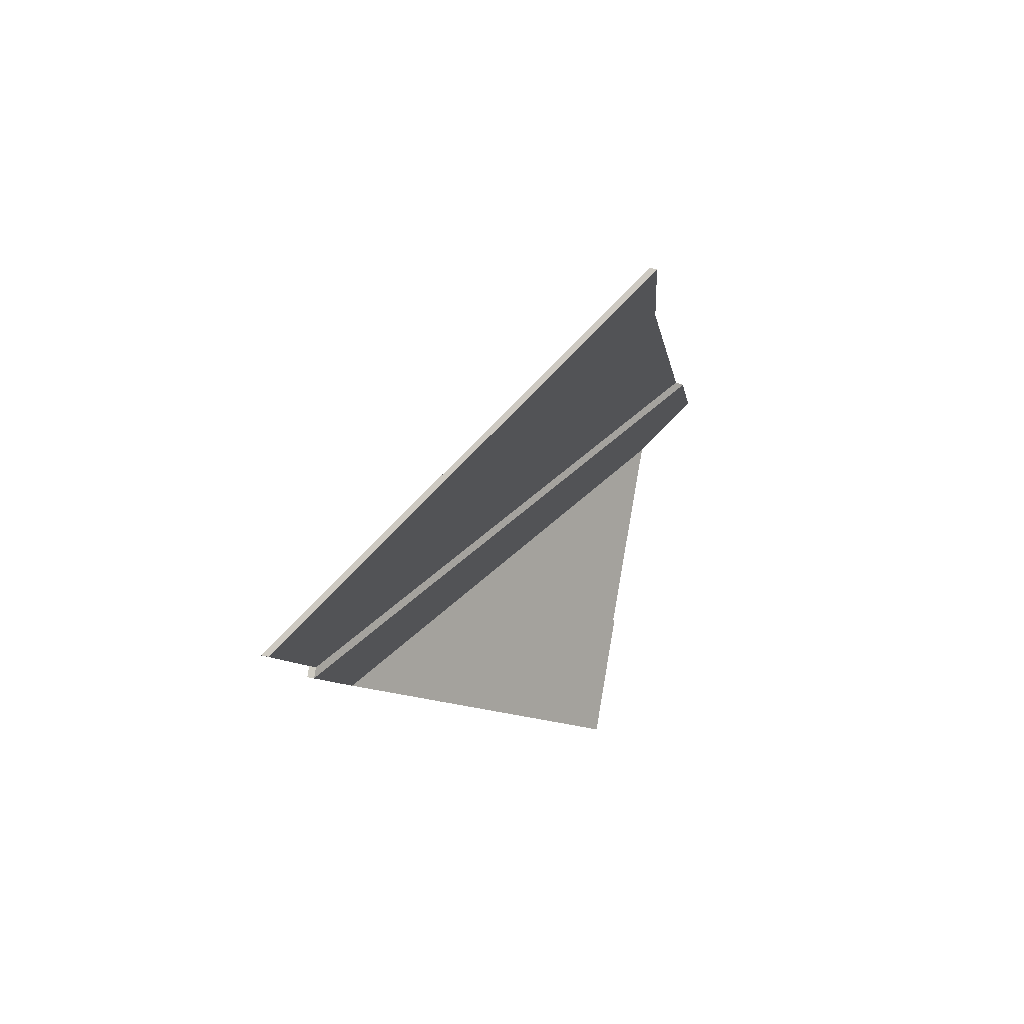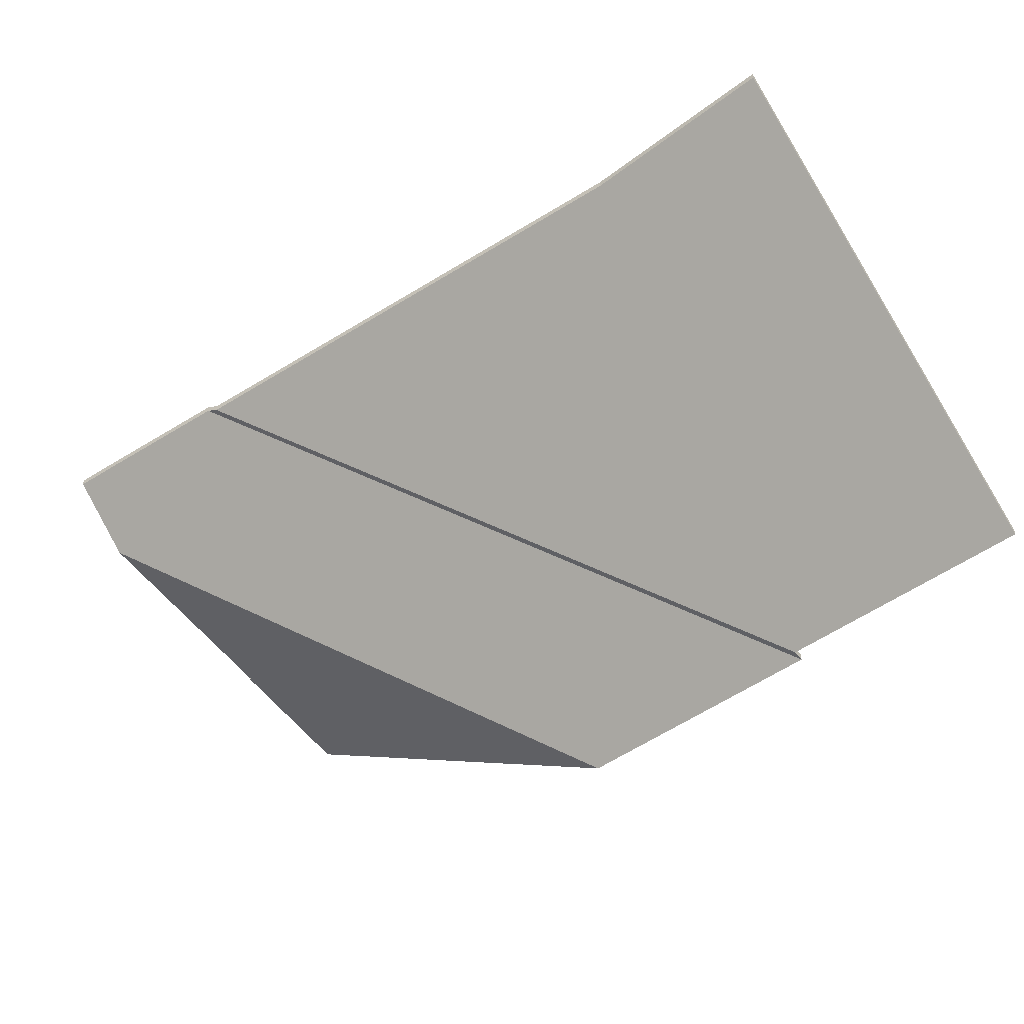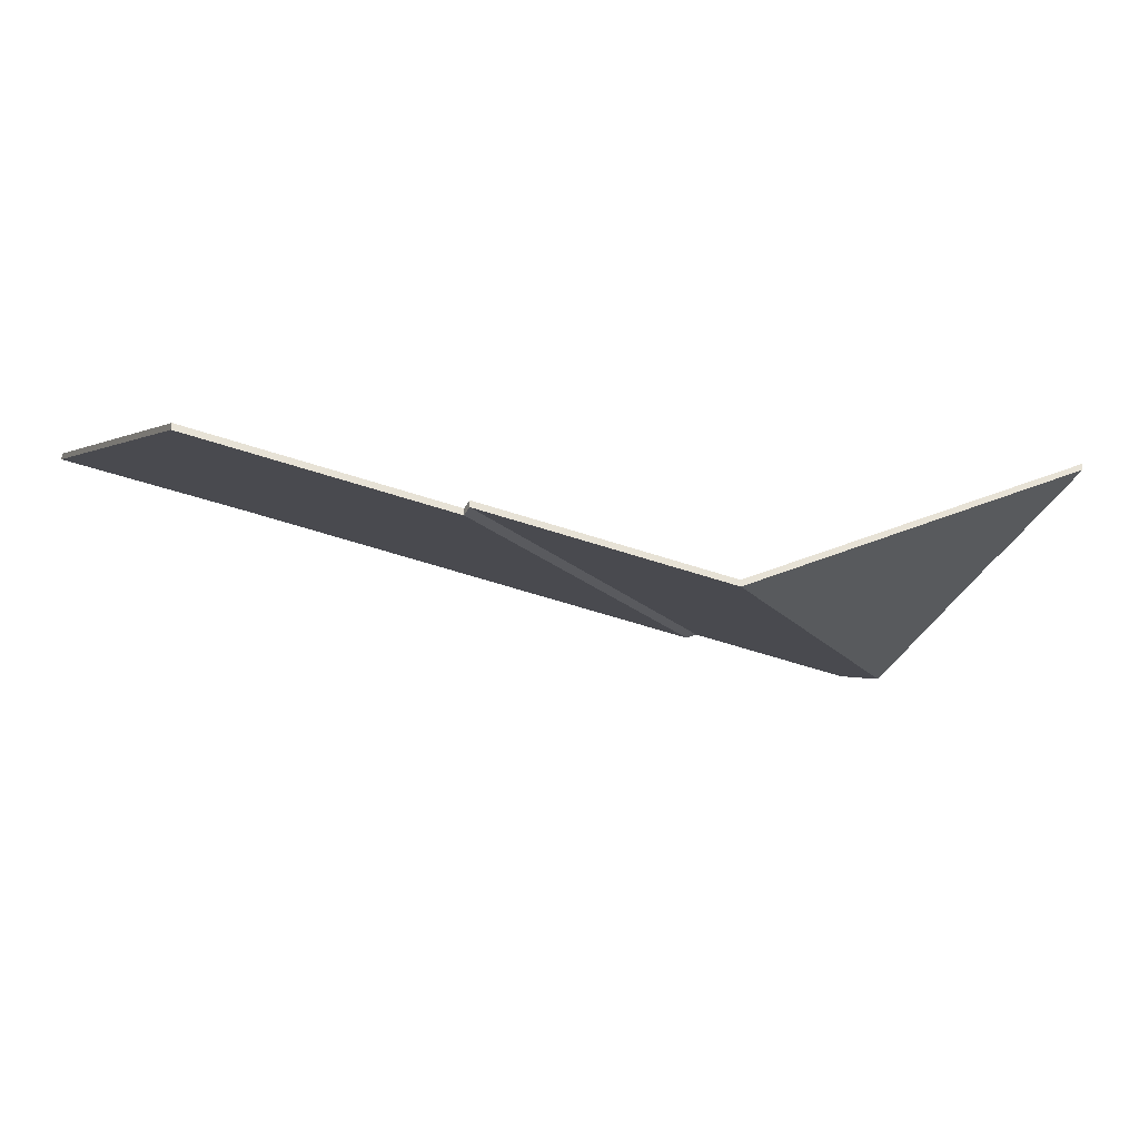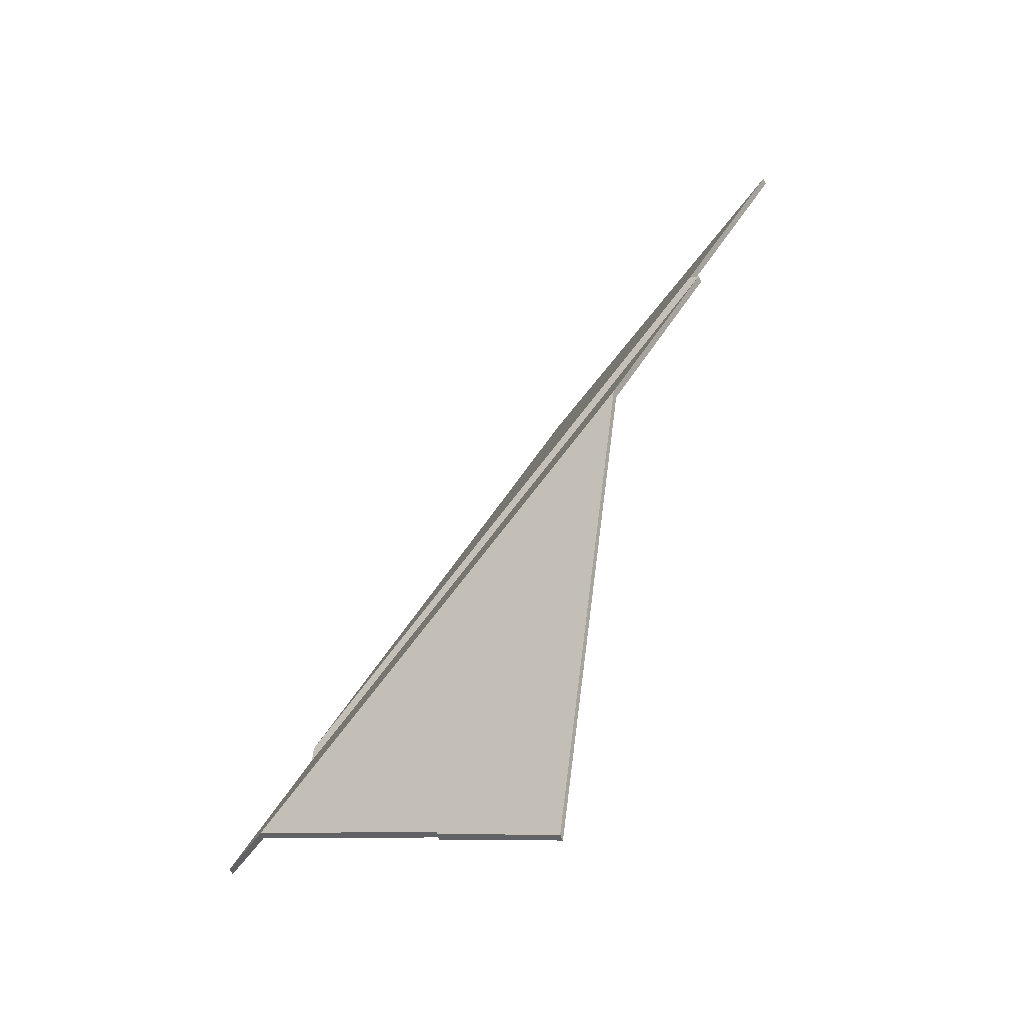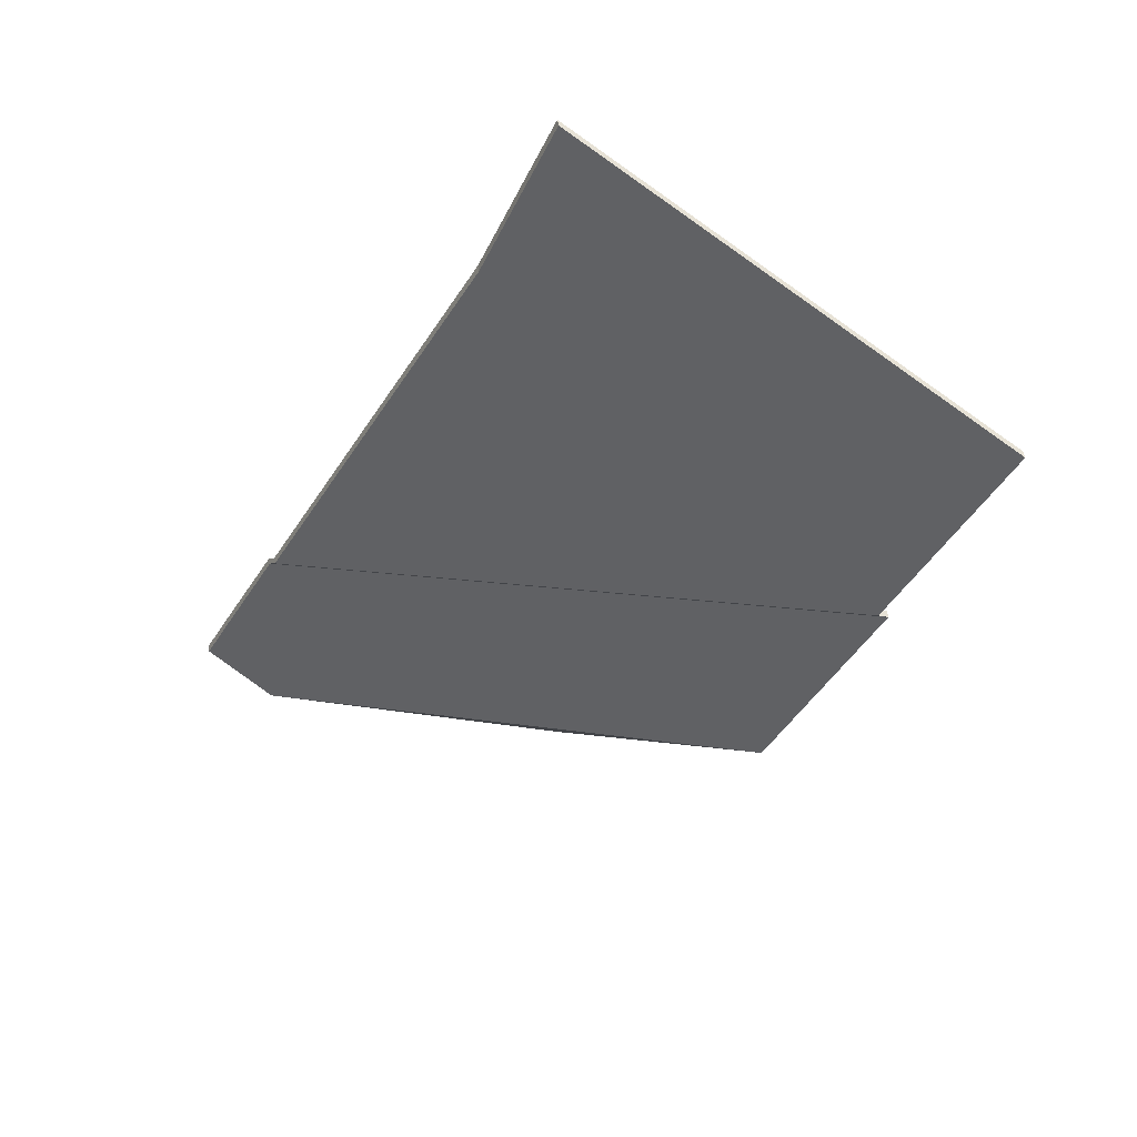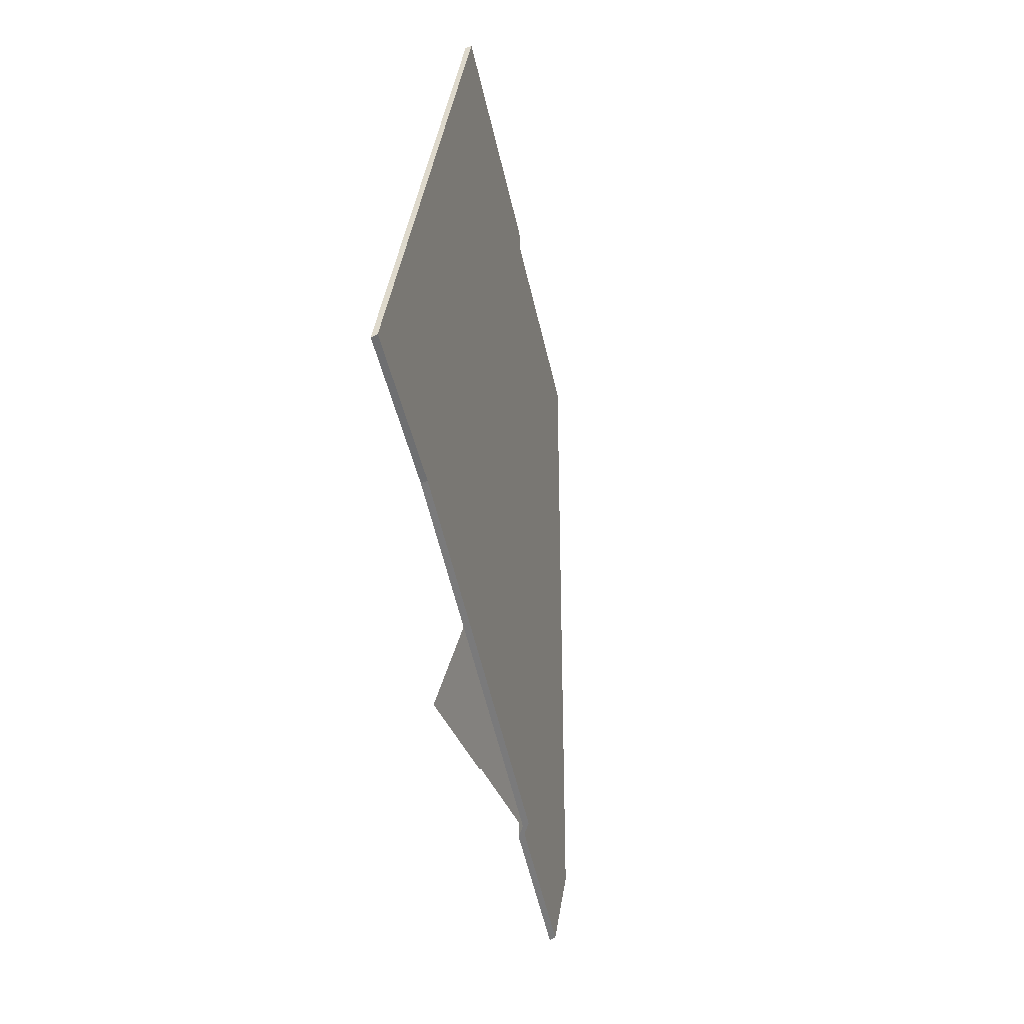
<metadata>
{"format":"obj","ext":"obj","renderer":"f3d","projection":"perspective","resolution":1024,"background":"white","views":[{"elev":57.8,"azim":101.4,"up":"+Z"},{"elev":-53.2,"azim":-27.2,"up":"+Y"},{"elev":-38.1,"azim":91.3,"up":"+Y"},{"elev":-63.2,"azim":21.9,"up":"+Z"},{"elev":54.5,"azim":-9.3,"up":"+Z"},{"elev":64.5,"azim":-118.4,"up":"+Z"}]}
</metadata>
<code>
v 3.394 0.08893 3.938
v 3.574 -0.004736 4
v 3.574 -0.007009 4
v 3.394 0.08665 3.938
v 3.467 0.08536 4.074
v 3.394 0.08893 3.938
v 3.394 0.08665 3.938
v 3.467 0.08309 4.074
v 3.492 0.0869 4.128
v 3.467 0.08536 4.074
v 3.467 0.08309 4.074
v 3.492 0.08462 4.128
v 3.609 -0.004736 4.07
v 3.492 0.0869 4.128
v 3.492 0.08462 4.128
v 3.609 -0.007009 4.07
v 3.574 -0.004736 4
v 3.609 -0.004736 4.07
v 3.609 -0.007009 4.07
v 3.574 -0.007009 4
v 3.574 -0.004736 4
v 3.394 0.08893 3.938
v 3.467 0.08536 4.074
v 3.609 -0.004736 4.07
v 3.492 0.0869 4.128
v 3.609 -0.007009 4.07
v 3.492 0.08462 4.128
v 3.467 0.08309 4.074
v 3.574 -0.007009 4
v 3.394 0.08665 3.938
v 3.577 -0.004736 3.998
v 3.574 -0.004736 4
v 3.574 -0.007009 4
v 3.577 -0.007009 3.998
v 3.574 -0.004736 4
v 3.394 0.08893 3.938
v 3.394 0.08665 3.938
v 3.574 -0.007009 4
v 3.394 0.08893 3.938
v 3.393 0.09157 3.935
v 3.393 0.08929 3.935
v 3.394 0.08665 3.938
v 3.393 0.09157 3.935
v 3.577 -0.004736 3.998
v 3.577 -0.007009 3.998
v 3.393 0.08929 3.935
v 3.574 -0.004736 4
v 3.577 -0.004736 3.998
v 3.393 0.09157 3.935
v 3.394 0.08893 3.938
v 3.393 0.08929 3.935
v 3.577 -0.007009 3.998
v 3.574 -0.007009 4
v 3.394 0.08665 3.938
v 3.366 0.09281 3.886
v 3.386 0.07731 3.876
v 3.386 0.07504 3.876
v 3.366 0.09053 3.886
v 3.374 0.09247 3.901
v 3.366 0.09281 3.886
v 3.366 0.09053 3.886
v 3.374 0.09019 3.901
v 3.393 0.09157 3.935
v 3.374 0.09247 3.901
v 3.374 0.09019 3.901
v 3.393 0.08929 3.935
v 3.386 0.07731 3.876
v 3.543 -0.004736 3.928
v 3.543 -0.007009 3.928
v 3.386 0.07504 3.876
v 3.543 -0.004736 3.928
v 3.577 -0.004736 3.998
v 3.577 -0.007009 3.998
v 3.543 -0.007009 3.928
v 3.577 -0.004736 3.998
v 3.393 0.09157 3.935
v 3.393 0.08929 3.935
v 3.577 -0.007009 3.998
v 3.374 0.09247 3.901
v 3.393 0.09157 3.935
v 3.577 -0.004736 3.998
v 3.543 -0.004736 3.928
v 3.386 0.07731 3.876
v 3.366 0.09281 3.886
v 3.577 -0.007009 3.998
v 3.393 0.08929 3.935
v 3.374 0.09019 3.901
v 3.366 0.09053 3.886
v 3.386 0.07504 3.876
v 3.543 -0.007009 3.928
v 3.49 0.07868 3.822
v 3.543 -0.004736 3.928
v 3.543 -0.007009 3.928
v 3.49 0.07641 3.822
v 3.449 0.07819 3.843
v 3.49 0.07868 3.822
v 3.49 0.07641 3.822
v 3.449 0.07591 3.843
v 3.449 0.07773 3.843
v 3.449 0.07819 3.843
v 3.449 0.07591 3.843
v 3.449 0.07546 3.843
v 3.386 0.07731 3.876
v 3.449 0.07773 3.843
v 3.449 0.07546 3.843
v 3.386 0.07504 3.876
v 3.543 -0.004736 3.928
v 3.386 0.07731 3.876
v 3.386 0.07504 3.876
v 3.543 -0.007009 3.928
v 3.49 0.07868 3.822
v 3.449 0.07819 3.843
v 3.449 0.07773 3.843
v 3.543 -0.004736 3.928
v 3.386 0.07731 3.876
v 3.449 0.07546 3.843
v 3.449 0.07591 3.843
v 3.49 0.07641 3.822
v 3.543 -0.007009 3.928
v 3.386 0.07504 3.876
f 1 2 3
f 1 3 4
f 5 6 7
f 5 7 8
f 9 10 11
f 9 11 12
f 13 14 15
f 13 15 16
f 17 18 19
f 17 19 20
f 21 22 23
f 21 23 24
f 24 23 25
f 26 27 28
f 26 28 29
f 29 28 30
f 31 32 33
f 31 33 34
f 35 36 37
f 35 37 38
f 39 40 41
f 39 41 42
f 43 44 45
f 43 45 46
f 47 48 49
f 47 49 50
f 51 52 53
f 51 53 54
f 55 56 57
f 55 57 58
f 59 60 61
f 59 61 62
f 63 64 65
f 63 65 66
f 67 68 69
f 67 69 70
f 71 72 73
f 71 73 74
f 75 76 77
f 75 77 78
f 79 80 81
f 79 81 82
f 79 82 83
f 79 83 84
f 85 86 87
f 85 87 88
f 85 88 89
f 85 89 90
f 91 92 93
f 91 93 94
f 95 96 97
f 95 97 98
f 99 100 101
f 99 101 102
f 103 104 105
f 103 105 106
f 107 108 109
f 107 109 110
f 111 112 113
f 114 111 113
f 114 113 115
f 116 117 118
f 119 120 116
f 119 116 118

</code>
